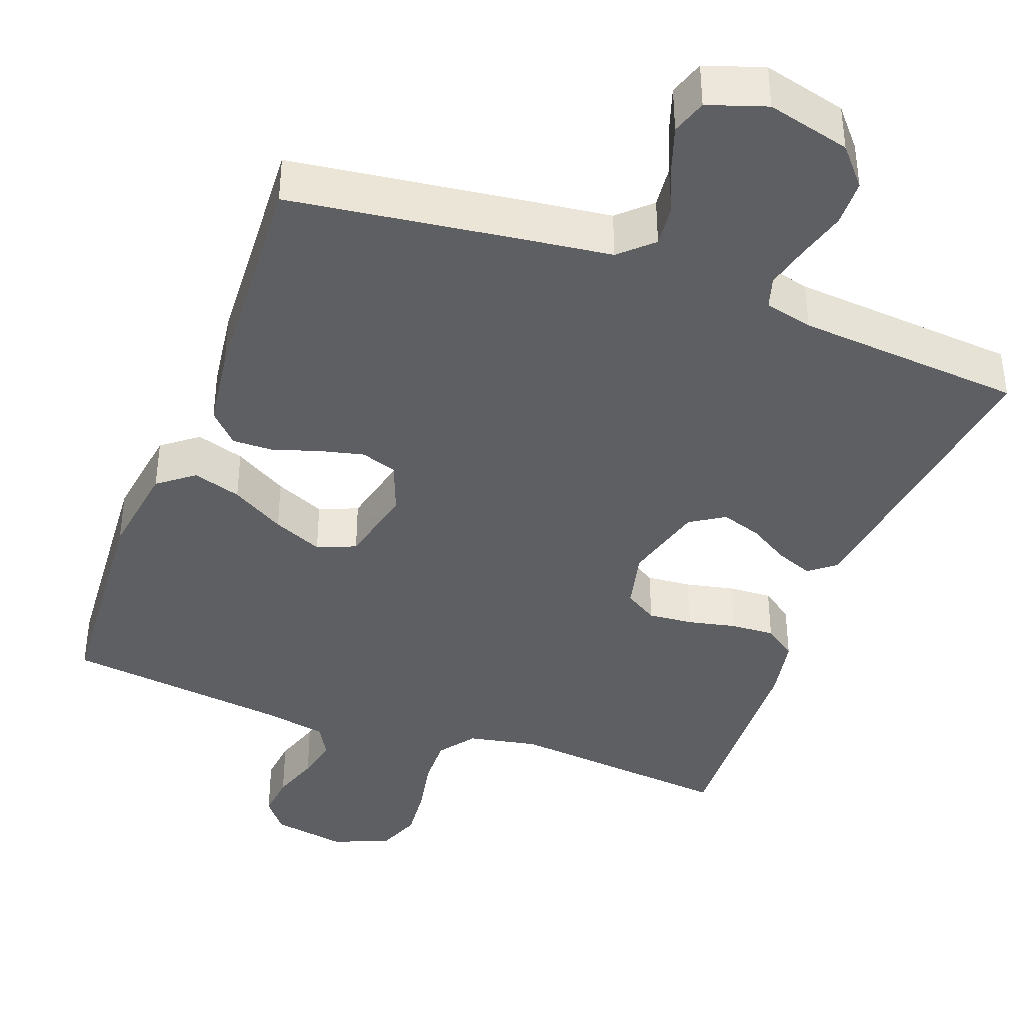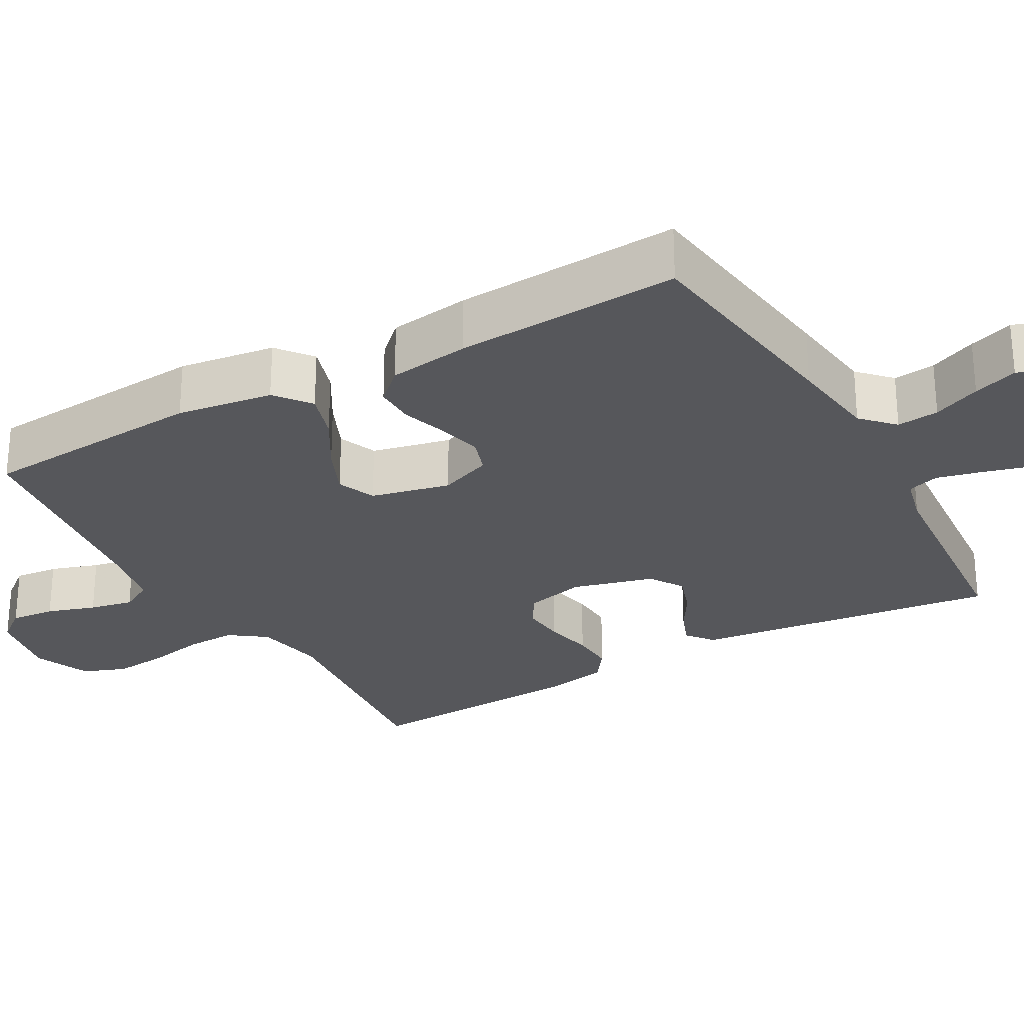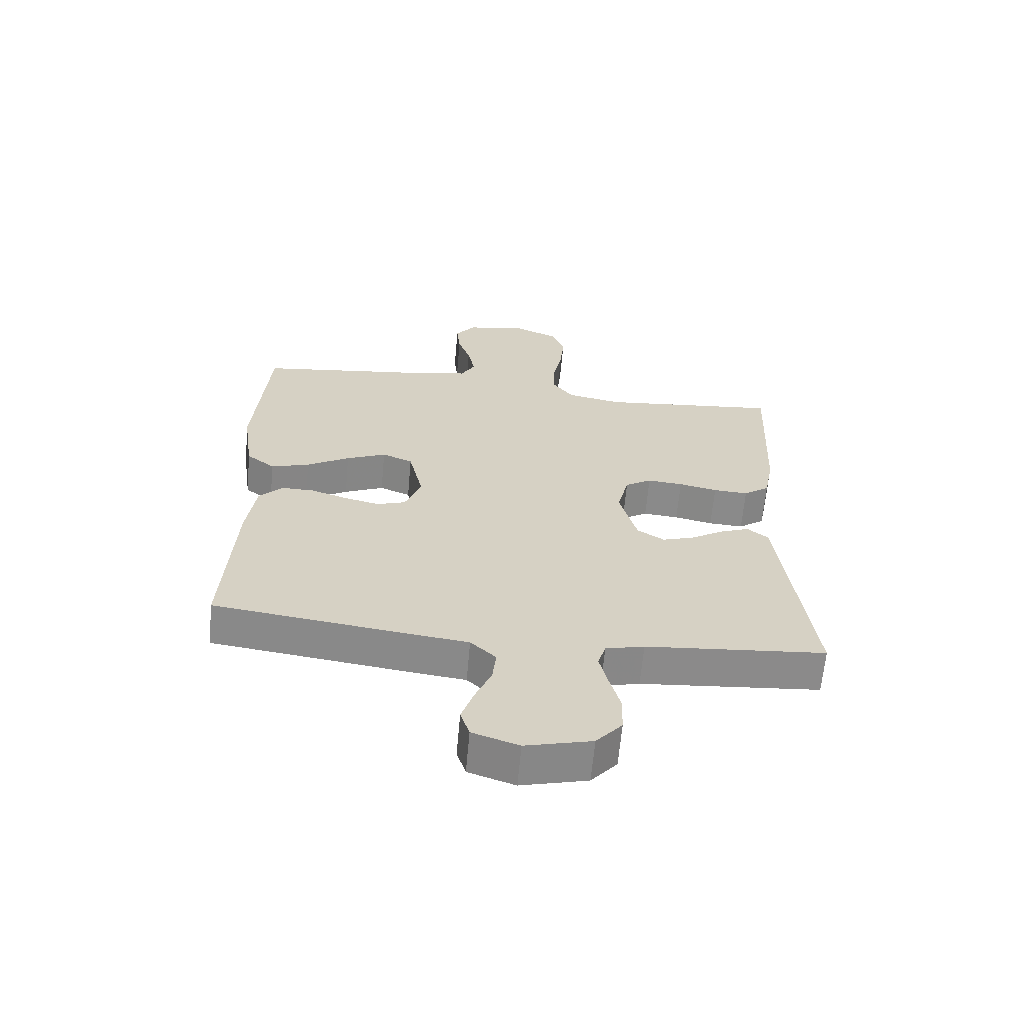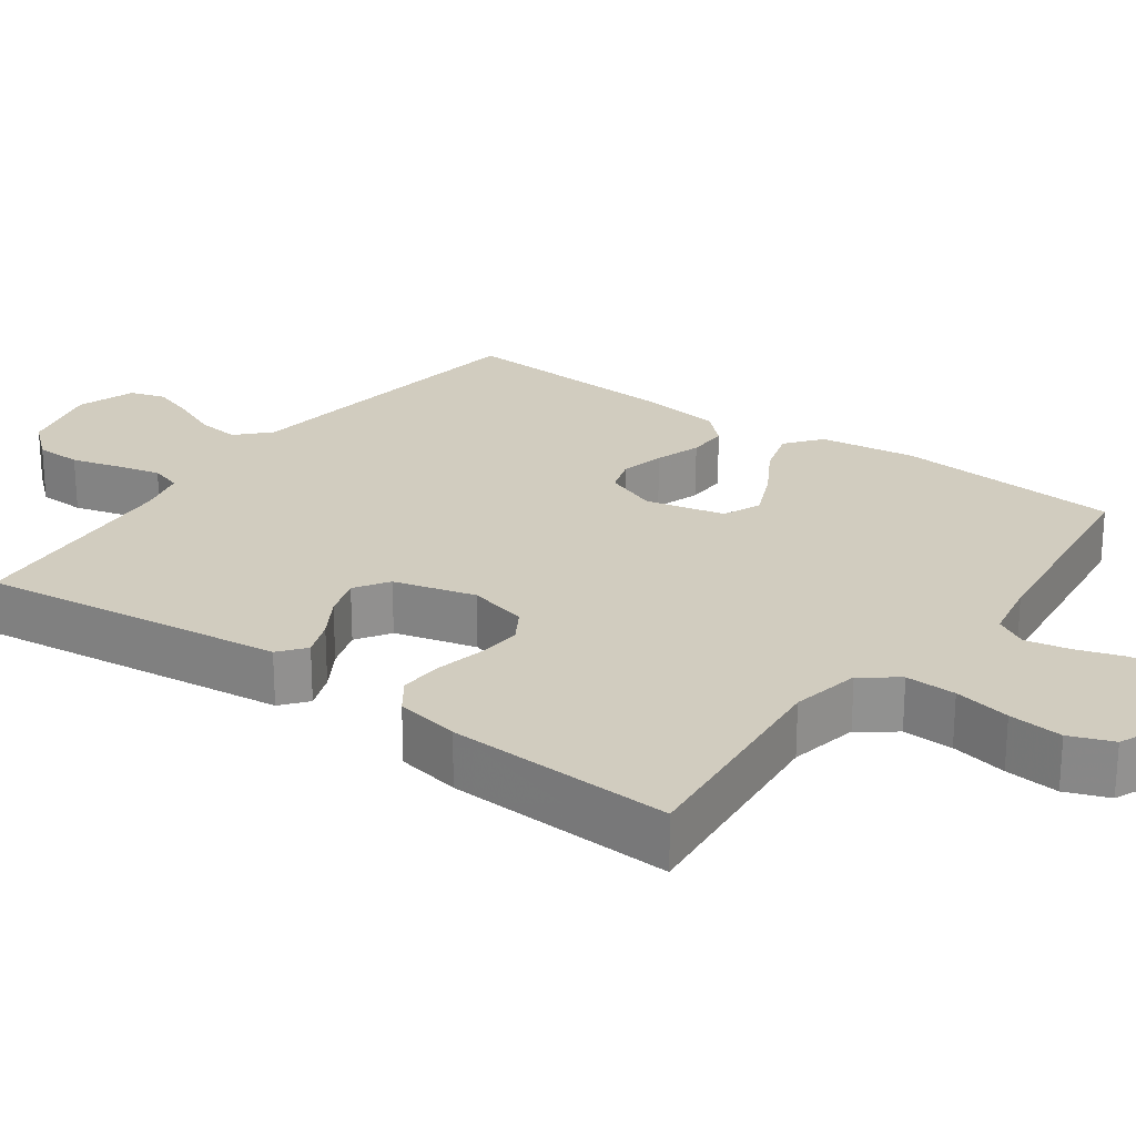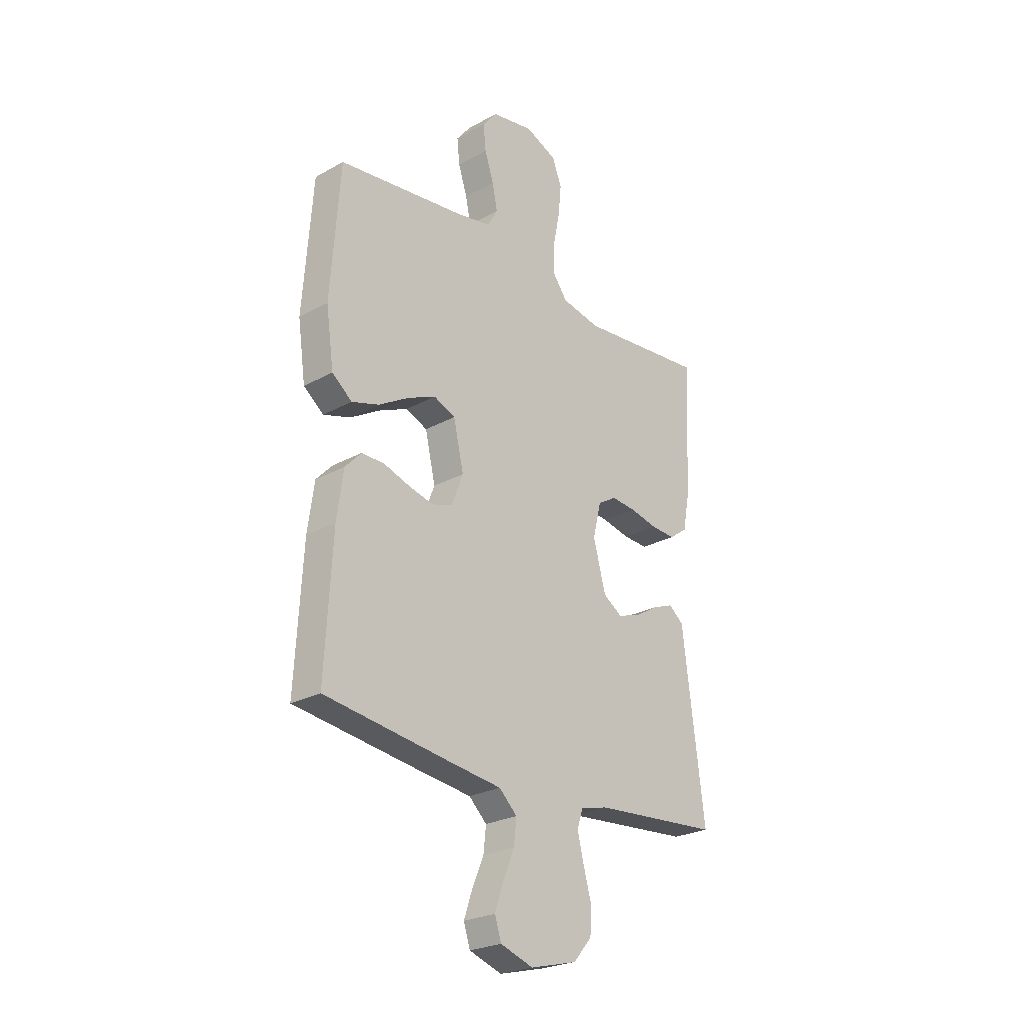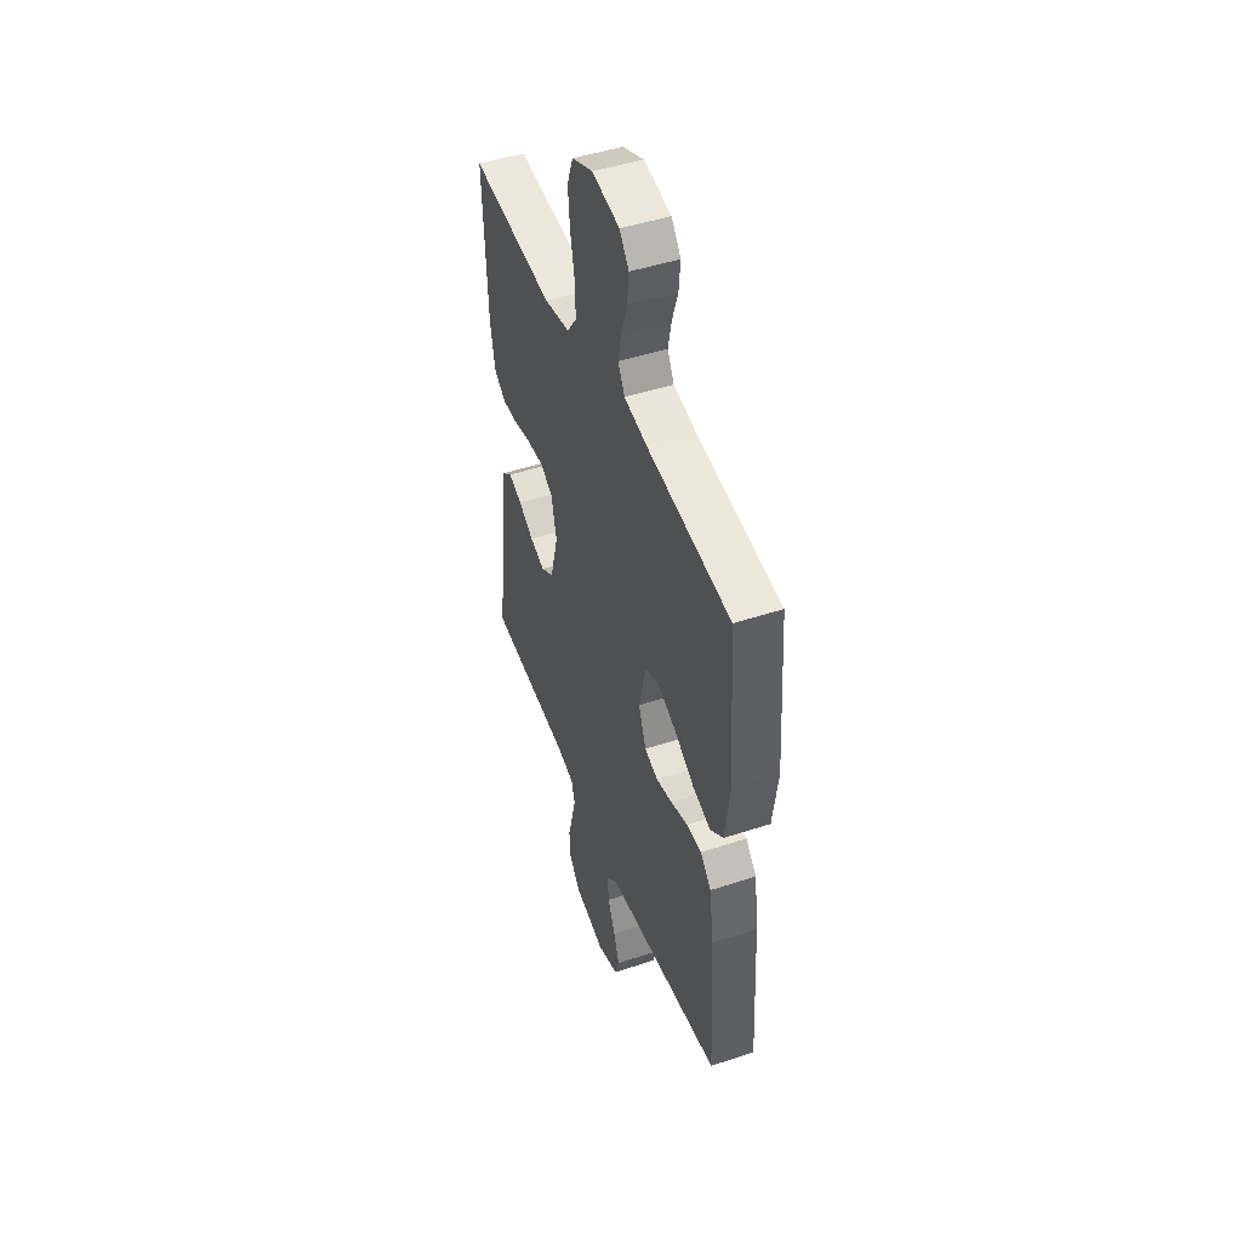
<metadata>
{"format":"obj","ext":"obj","renderer":"f3d","projection":"perspective","resolution":1024,"background":"white","views":[{"elev":-39.9,"azim":159.5,"up":"+Y"},{"elev":-27.3,"azim":119.4,"up":"+Y"},{"elev":-63.7,"azim":174.9,"up":"+Z"},{"elev":24.1,"azim":-54.0,"up":"+Y"},{"elev":-25.2,"azim":131.8,"up":"+Z"},{"elev":47.2,"azim":69.5,"up":"+Z"}]}
</metadata>
<code>
v 0.5 0.07 -0.5
v 0.2 0.07 -0.54
v 0.081 0.07 -0.555
v 0.039 0.07 -0.595
v 0.045 0.07 -0.651
v 0.072 0.07 -0.714
v 0.092 0.07 -0.773
v 0.077 0.07 -0.82
v 0 0.07 -0.846
v -0.11 0.07 -0.818
v -0.153 0.07 -0.768
v -0.155 0.07 -0.706
v -0.137 0.07 -0.641
v -0.123 0.07 -0.583
v -0.136 0.07 -0.541
v -0.2 0.07 -0.525
v -0.5 0.07 -0.5
v -0.462 0.07 -0.2
v -0.449 0.07 -0.095
v -0.414 0.07 -0.067
v -0.365 0.07 -0.086
v -0.311 0.07 -0.119
v -0.257 0.07 -0.137
v -0.212 0.07 -0.108
v -0.183 0.07 0
v -0.202 0.07 0.079
v -0.246 0.07 0.106
v -0.305 0.07 0.101
v -0.369 0.07 0.087
v -0.427 0.07 0.084
v -0.47 0.07 0.115
v -0.486 0.07 0.2
v -0.5 0.07 0.5
v -0.2 0.07 0.47
v -0.108 0.07 0.488
v -0.073 0.07 0.536
v -0.075 0.07 0.603
v -0.09 0.07 0.678
v -0.097 0.07 0.75
v -0.075 0.07 0.807
v 0 0.07 0.839
v 0.099 0.07 0.821
v 0.133 0.07 0.778
v 0.127 0.07 0.719
v 0.106 0.07 0.655
v 0.094 0.07 0.597
v 0.118 0.07 0.554
v 0.2 0.07 0.538
v 0.5 0.07 0.5
v 0.522 0.07 0.2
v 0.504 0.07 0.072
v 0.457 0.07 0.035
v 0.393 0.07 0.055
v 0.322 0.07 0.097
v 0.256 0.07 0.126
v 0.205 0.07 0.105
v 0.181 0.07 0
v 0.208 0.07 -0.07
v 0.256 0.07 -0.086
v 0.314 0.07 -0.072
v 0.375 0.07 -0.052
v 0.429 0.07 -0.051
v 0.468 0.07 -0.092
v 0.483 0.07 -0.2
v 0.5 0 -0.5
v 0.2 0 -0.54
v 0.081 0 -0.555
v 0.039 0 -0.595
v 0.045 0 -0.651
v 0.072 0 -0.714
v 0.092 0 -0.773
v 0.077 0 -0.82
v 0 0 -0.846
v -0.11 0 -0.818
v -0.153 0 -0.768
v -0.155 0 -0.706
v -0.137 0 -0.641
v -0.123 0 -0.583
v -0.136 0 -0.541
v -0.2 0 -0.525
v -0.5 0 -0.5
v -0.462 0 -0.2
v -0.449 0 -0.095
v -0.414 0 -0.067
v -0.365 0 -0.086
v -0.311 0 -0.119
v -0.257 0 -0.137
v -0.212 0 -0.108
v -0.183 0 0
v -0.202 0 0.079
v -0.246 0 0.106
v -0.305 0 0.101
v -0.369 0 0.087
v -0.427 0 0.084
v -0.47 0 0.115
v -0.486 0 0.2
v -0.5 0 0.5
v -0.2 0 0.47
v -0.108 0 0.488
v -0.073 0 0.536
v -0.075 0 0.603
v -0.09 0 0.678
v -0.097 0 0.75
v -0.075 0 0.807
v 0 0 0.839
v 0.099 0 0.821
v 0.133 0 0.778
v 0.127 0 0.719
v 0.106 0 0.655
v 0.094 0 0.597
v 0.118 0 0.554
v 0.2 0 0.538
v 0.5 0 0.5
v 0.522 0 0.2
v 0.504 0 0.072
v 0.457 0 0.035
v 0.393 0 0.055
v 0.322 0 0.097
v 0.256 0 0.126
v 0.205 0 0.105
v 0.181 0 0
v 0.208 0 -0.07
v 0.256 0 -0.086
v 0.314 0 -0.072
v 0.375 0 -0.052
v 0.429 0 -0.051
v 0.468 0 -0.092
v 0.483 0 -0.2
f 60 61 62 63
f 59 60 63 64
f 58 59 64 1
f 51 52 53 54
f 51 54 55
f 48 49 50 51
f 47 48 51 55
f 46 47 55 56
f 42 43 44 45
f 42 45 46
f 41 42 46
f 37 38 39 40
f 36 37 40 41
f 31 32 33 34
f 31 34 35
f 28 29 30 31
f 27 28 31 35
f 26 27 35 36
f 19 20 21 22
f 18 19 22 23
f 16 17 18 23
f 15 16 23 24
f 10 11 12 13
f 10 13 14
f 9 10 14
f 5 6 7 8
f 5 8 9 14
f 58 1 2 3
f 57 58 3 4
f 36 41 46 56
f 25 26 36 56
f 25 56 57 4
f 14 15 24 25
f 4 5 14 25
f 127 126 125 124
f 128 127 124 123
f 65 128 123 122
f 118 117 116 115
f 119 118 115
f 115 114 113 112
f 119 115 112 111
f 120 119 111 110
f 109 108 107 106
f 110 109 106
f 110 106 105
f 104 103 102 101
f 105 104 101 100
f 98 97 96 95
f 99 98 95
f 95 94 93 92
f 99 95 92 91
f 100 99 91 90
f 86 85 84 83
f 87 86 83 82
f 87 82 81 80
f 88 87 80 79
f 77 76 75 74
f 78 77 74
f 78 74 73
f 72 71 70 69
f 78 73 72 69
f 67 66 65 122
f 68 67 122 121
f 120 110 105 100
f 120 100 90 89
f 68 121 120 89
f 89 88 79 78
f 89 78 69 68
f 1 65 66 2
f 2 66 67 3
f 3 67 68 4
f 4 68 69 5
f 5 69 70 6
f 6 70 71 7
f 7 71 72 8
f 8 72 73 9
f 9 73 74 10
f 10 74 75 11
f 11 75 76 12
f 12 76 77 13
f 13 77 78 14
f 14 78 79 15
f 15 79 80 16
f 16 80 81 17
f 17 81 82 18
f 18 82 83 19
f 19 83 84 20
f 20 84 85 21
f 21 85 86 22
f 22 86 87 23
f 23 87 88 24
f 24 88 89 25
f 25 89 90 26
f 26 90 91 27
f 27 91 92 28
f 28 92 93 29
f 29 93 94 30
f 30 94 95 31
f 31 95 96 32
f 32 96 97 33
f 33 97 98 34
f 34 98 99 35
f 35 99 100 36
f 36 100 101 37
f 37 101 102 38
f 38 102 103 39
f 39 103 104 40
f 40 104 105 41
f 41 105 106 42
f 42 106 107 43
f 43 107 108 44
f 44 108 109 45
f 45 109 110 46
f 46 110 111 47
f 47 111 112 48
f 48 112 113 49
f 49 113 114 50
f 50 114 115 51
f 51 115 116 52
f 52 116 117 53
f 53 117 118 54
f 54 118 119 55
f 55 119 120 56
f 56 120 121 57
f 57 121 122 58
f 58 122 123 59
f 59 123 124 60
f 60 124 125 61
f 61 125 126 62
f 62 126 127 63
f 63 127 128 64
f 64 128 65 1

</code>
